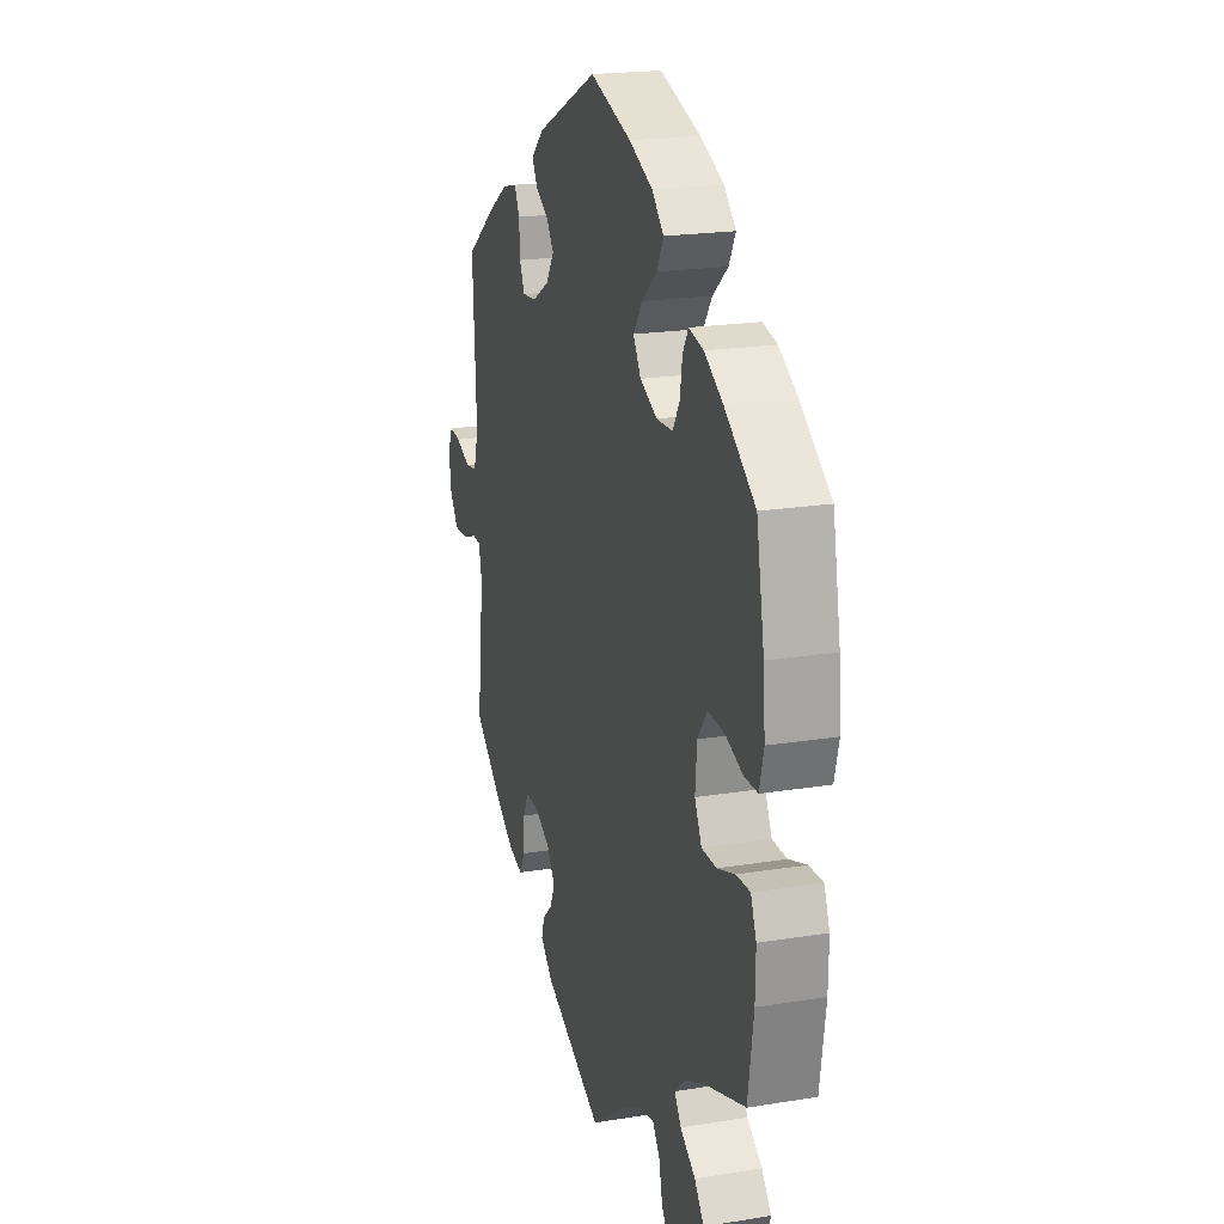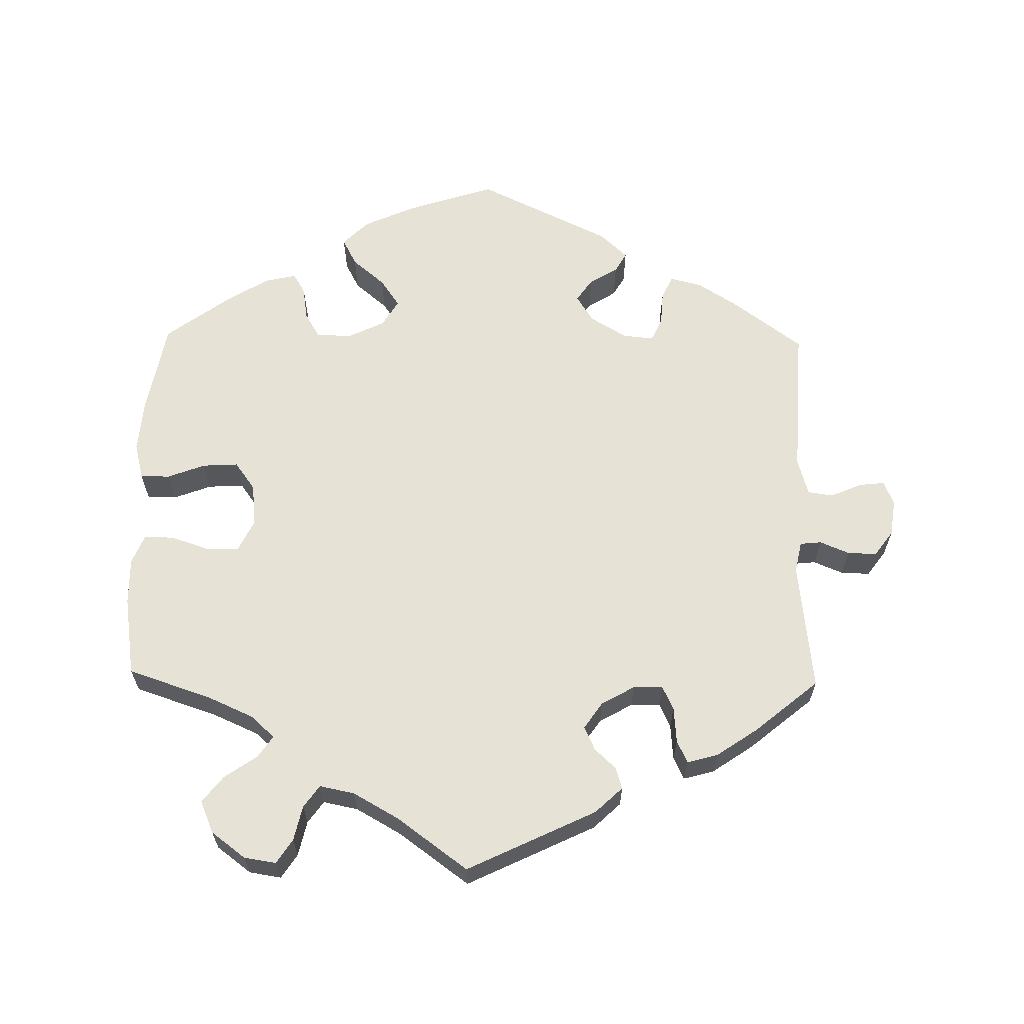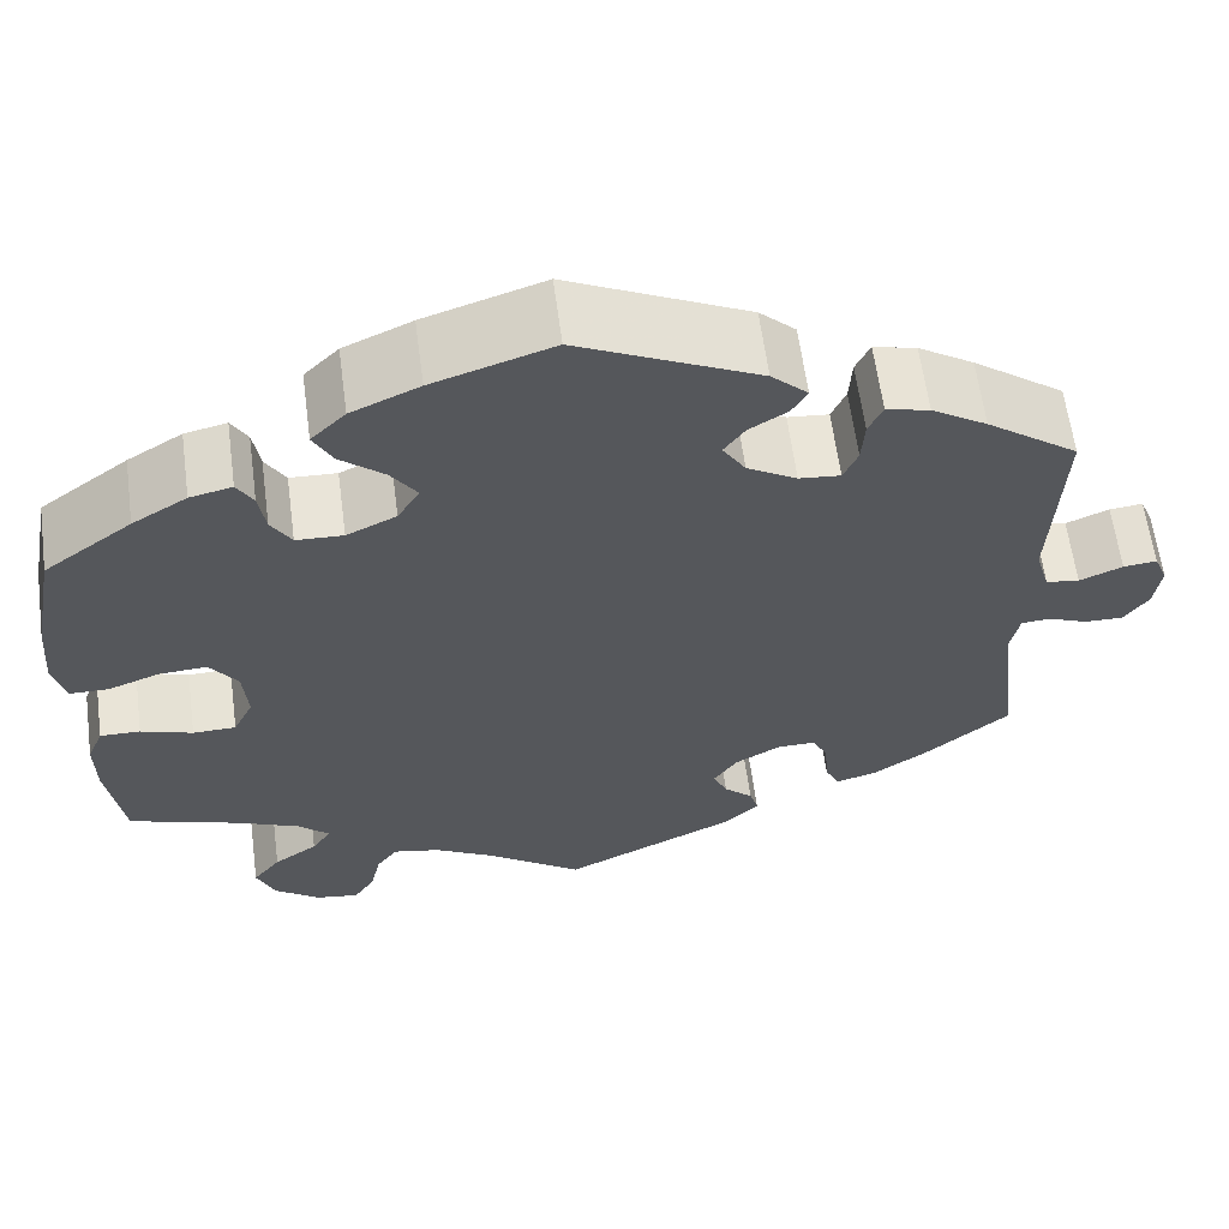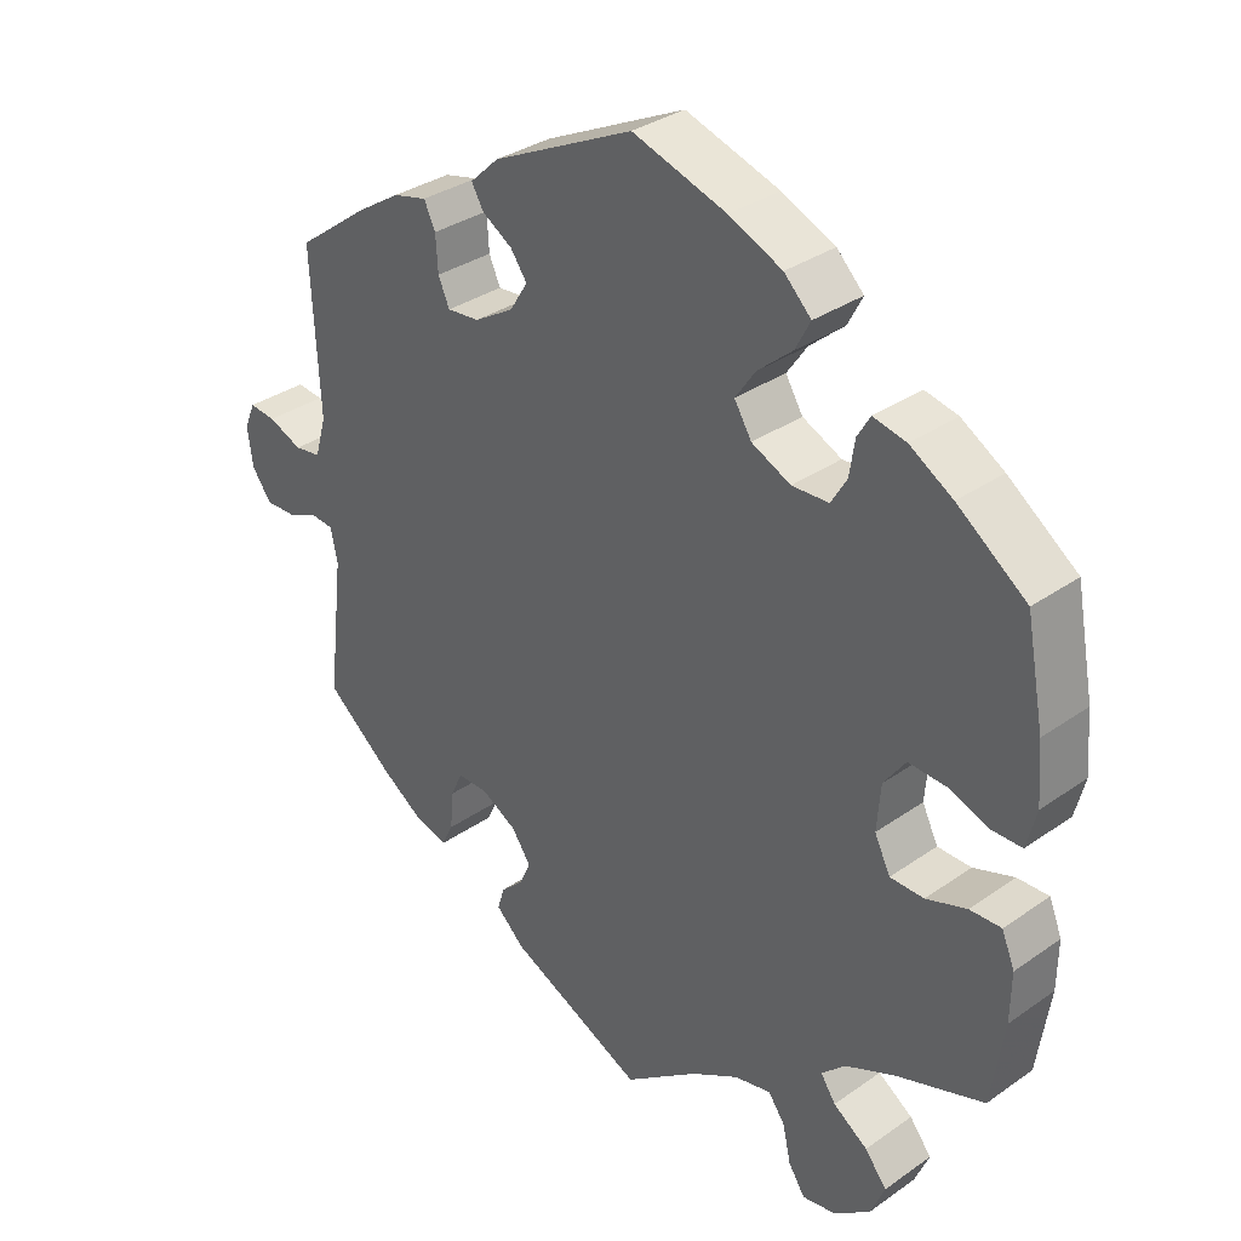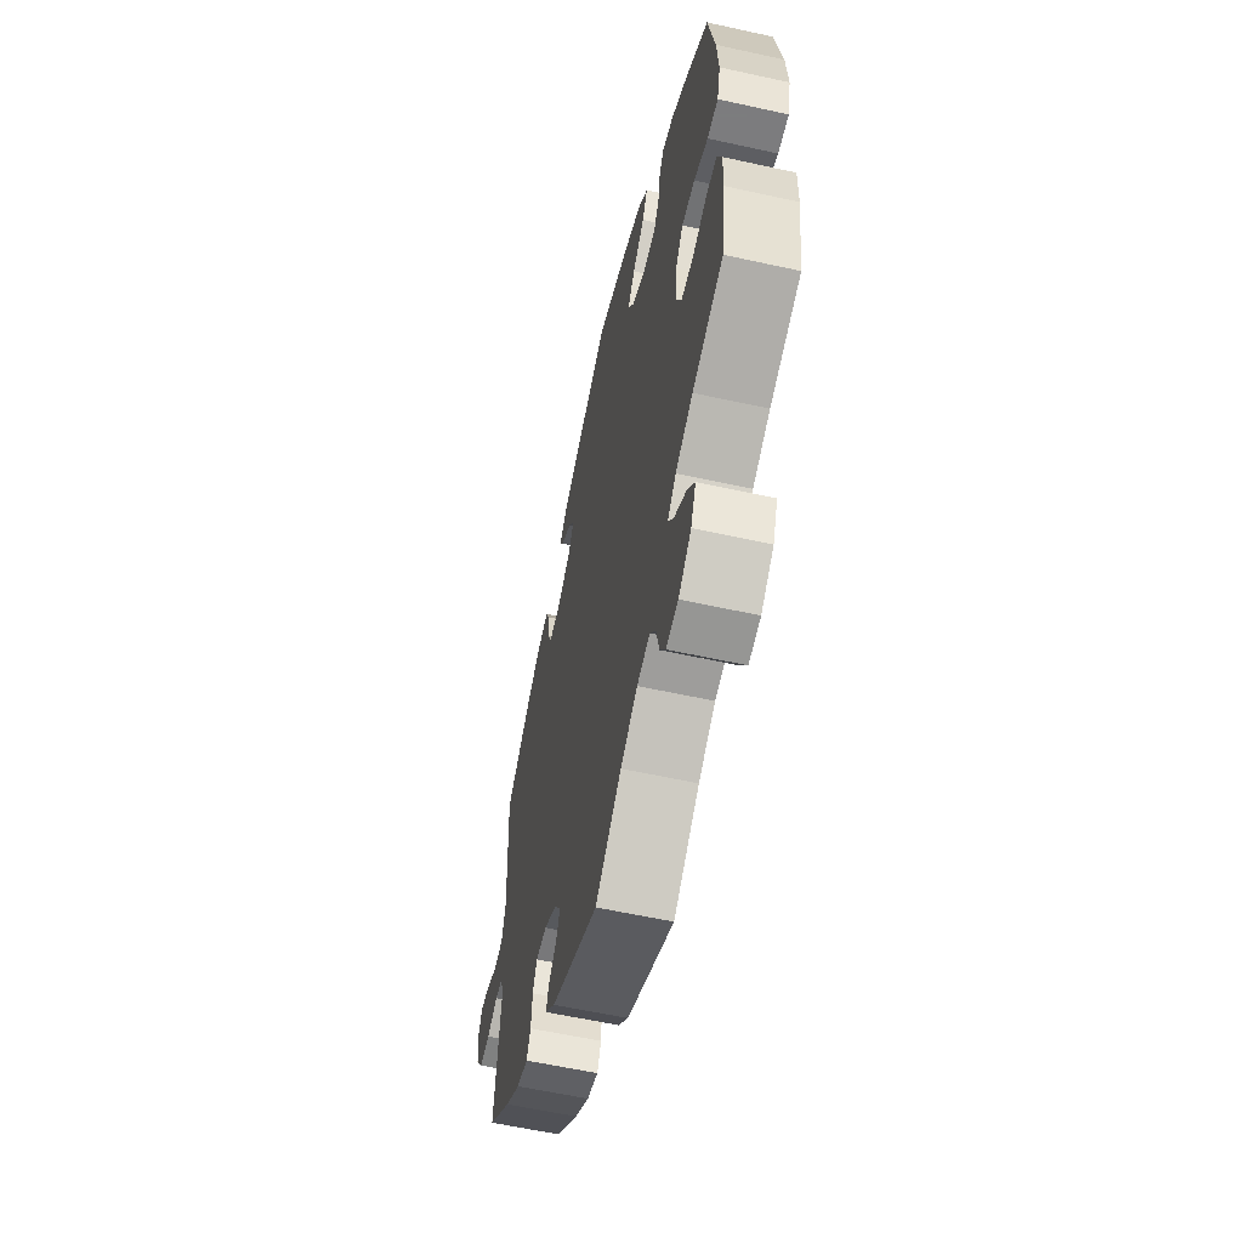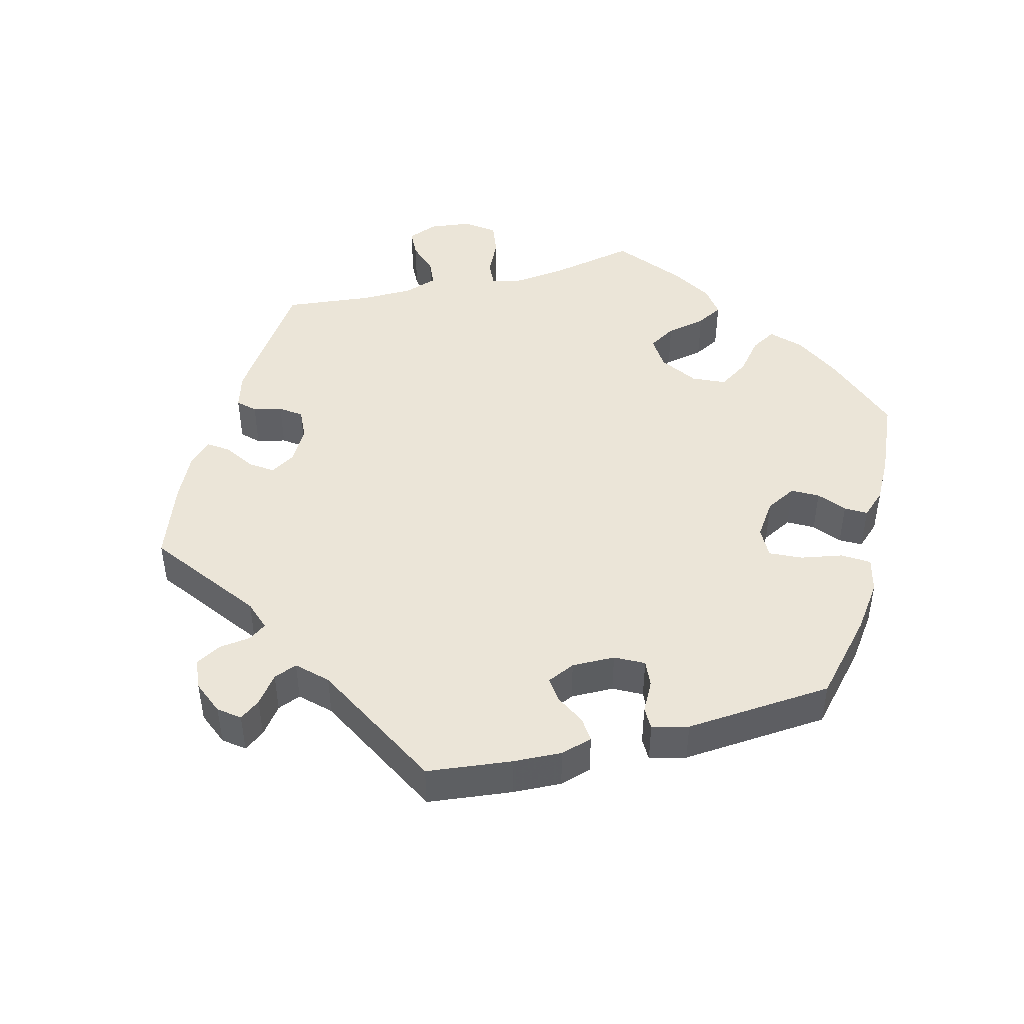
<metadata>
{"format":"obj","ext":"obj","renderer":"f3d","projection":"perspective","resolution":1024,"background":"white","views":[{"elev":20.1,"azim":73.4,"up":"+Z"},{"elev":63.2,"azim":-178.9,"up":"+Y"},{"elev":61.8,"azim":172.4,"up":"+Z"},{"elev":33.1,"azim":46.0,"up":"+Z"},{"elev":-58.9,"azim":77.2,"up":"+Z"},{"elev":46.0,"azim":-44.5,"up":"+Y"}]}
</metadata>
<code>
v -0.404 0.07 0.36
v -0.346 0.07 0.397
v -0.301 0.07 0.408
v -0.286 0.07 0.376
v -0.283 0.07 0.329
v -0.268 0.07 0.295
v -0.225 0.07 0.299
v -0.173 0.07 0.33
v -0.149 0.07 0.368
v -0.171 0.07 0.399
v -0.211 0.07 0.424
v -0.227 0.07 0.452
v -0.189 0.07 0.488
v -0.001 0.07 0.578
v 0.124 0.07 0.537
v 0.195 0.07 0.505
v 0.231 0.07 0.469
v 0.211 0.07 0.431
v 0.165 0.07 0.392
v 0.138 0.07 0.353
v 0.161 0.07 0.315
v 0.213 0.07 0.29
v 0.262 0.07 0.292
v 0.283 0.07 0.327
v 0.29 0.07 0.373
v 0.307 0.07 0.402
v 0.351 0.07 0.392
v 0.408 0.07 0.357
v 0.5 0.07 0.289
v 0.524 0.07 0.161
v 0.53 0.07 0.084
v 0.517 0.07 0.033
v 0.476 0.07 0.033
v 0.423 0.07 0.053
v 0.373 0.07 0.056
v 0.344 0.07 0.016
v 0.339 0.07 -0.045
v 0.36 0.07 -0.088
v 0.405 0.07 -0.089
v 0.459 0.07 -0.071
v 0.501 0.07 -0.07
v 0.518 0.07 -0.112
v 0.517 0.07 -0.177
v 0.5 0.07 -0.289
v 0.383 0.07 -0.328
v 0.317 0.07 -0.357
v 0.285 0.07 -0.387
v 0.305 0.07 -0.417
v 0.351 0.07 -0.449
v 0.38 0.07 -0.486
v 0.361 0.07 -0.531
v 0.313 0.07 -0.567
v 0.268 0.07 -0.574
v 0.246 0.07 -0.54
v 0.235 0.07 -0.491
v 0.213 0.07 -0.46
v 0.164 0.07 -0.47
v 0.1 0.07 -0.506
v 0.001 0.07 -0.578
v -0.179 0.07 -0.491
v -0.217 0.07 -0.455
v -0.208 0.07 -0.425
v -0.178 0.07 -0.397
v -0.163 0.07 -0.364
v -0.188 0.07 -0.327
v -0.235 0.07 -0.3
v -0.276 0.07 -0.299
v -0.292 0.07 -0.333
v -0.296 0.07 -0.383
v -0.311 0.07 -0.414
v -0.354 0.07 -0.402
v -0.411 0.07 -0.363
v -0.5 0.07 -0.289
v -0.479 0.07 -0.107
v -0.488 0.07 -0.063
v -0.518 0.07 -0.06
v -0.559 0.07 -0.077
v -0.6 0.07 -0.078
v -0.626 0.07 -0.042
v -0.633 0.07 0.009
v -0.619 0.07 0.043
v -0.584 0.07 0.039
v -0.539 0.07 0.02
v -0.504 0.07 0.025
v -0.489 0.07 0.077
v -0.5 0.07 0.289
v -0.404 0 0.36
v -0.346 0 0.397
v -0.301 0 0.408
v -0.286 0 0.376
v -0.283 0 0.329
v -0.268 0 0.295
v -0.225 0 0.299
v -0.173 0 0.33
v -0.149 0 0.368
v -0.171 0 0.399
v -0.211 0 0.424
v -0.227 0 0.452
v -0.189 0 0.488
v -0.001 0 0.578
v 0.124 0 0.537
v 0.195 0 0.505
v 0.231 0 0.469
v 0.211 0 0.431
v 0.165 0 0.392
v 0.138 0 0.353
v 0.161 0 0.315
v 0.213 0 0.29
v 0.262 0 0.292
v 0.283 0 0.327
v 0.29 0 0.373
v 0.307 0 0.402
v 0.351 0 0.392
v 0.408 0 0.357
v 0.5 0 0.289
v 0.524 0 0.161
v 0.53 0 0.084
v 0.517 0 0.033
v 0.476 0 0.033
v 0.423 0 0.053
v 0.373 0 0.056
v 0.344 0 0.016
v 0.339 0 -0.045
v 0.36 0 -0.088
v 0.405 0 -0.089
v 0.459 0 -0.071
v 0.501 0 -0.07
v 0.518 0 -0.112
v 0.517 0 -0.177
v 0.5 0 -0.289
v 0.383 0 -0.328
v 0.317 0 -0.357
v 0.285 0 -0.387
v 0.305 0 -0.417
v 0.351 0 -0.449
v 0.38 0 -0.486
v 0.361 0 -0.531
v 0.313 0 -0.567
v 0.268 0 -0.574
v 0.246 0 -0.54
v 0.235 0 -0.491
v 0.213 0 -0.46
v 0.164 0 -0.47
v 0.1 0 -0.506
v 0.001 0 -0.578
v -0.179 0 -0.491
v -0.217 0 -0.455
v -0.208 0 -0.425
v -0.178 0 -0.397
v -0.163 0 -0.364
v -0.188 0 -0.327
v -0.235 0 -0.3
v -0.276 0 -0.299
v -0.292 0 -0.333
v -0.296 0 -0.383
v -0.311 0 -0.414
v -0.354 0 -0.402
v -0.411 0 -0.363
v -0.5 0 -0.289
v -0.479 0 -0.107
v -0.488 0 -0.063
v -0.518 0 -0.06
v -0.559 0 -0.077
v -0.6 0 -0.078
v -0.626 0 -0.042
v -0.633 0 0.009
v -0.619 0 0.043
v -0.584 0 0.039
v -0.539 0 0.02
v -0.504 0 0.025
v -0.489 0 0.077
v -0.5 0 0.289
f 85 86 1 2
f 84 85 2 3
f 80 81 82 83
f 78 79 80 83
f 76 77 78 83
f 75 76 83 84
f 74 75 84 3
f 68 69 70 71
f 67 68 71 72
f 60 61 62 63
f 58 59 60 63
f 57 58 63 64
f 56 57 64 65
f 52 53 54 55
f 52 55 56
f 51 52 56
f 48 49 50 51
f 47 48 51 56
f 42 43 44 45
f 42 45 46
f 39 40 41 42
f 38 39 42 46
f 37 38 46 47
f 31 32 33 34
f 31 34 35
f 30 31 35
f 29 30 35
f 28 29 35 36
f 24 25 26 27
f 23 24 27 28
f 16 17 18 19
f 16 19 20
f 15 16 20
f 14 15 20
f 13 14 20 21
f 10 11 12 13
f 9 10 13 21
f 74 3 4 5
f 74 5 6
f 67 72 73 74
f 66 67 74 6
f 65 66 6 7
f 56 65 7 8
f 36 37 47 56
f 23 28 36 56
f 22 23 56
f 21 22 56
f 8 9 21 56
f 88 87 172 171
f 89 88 171 170
f 169 168 167 166
f 169 166 165 164
f 169 164 163 162
f 170 169 162 161
f 89 170 161 160
f 157 156 155 154
f 158 157 154 153
f 149 148 147 146
f 149 146 145 144
f 150 149 144 143
f 151 150 143 142
f 141 140 139 138
f 142 141 138
f 142 138 137
f 137 136 135 134
f 142 137 134 133
f 131 130 129 128
f 132 131 128
f 128 127 126 125
f 132 128 125 124
f 133 132 124 123
f 120 119 118 117
f 121 120 117
f 121 117 116
f 121 116 115
f 122 121 115 114
f 113 112 111 110
f 114 113 110 109
f 105 104 103 102
f 106 105 102
f 106 102 101
f 106 101 100
f 107 106 100 99
f 99 98 97 96
f 107 99 96 95
f 91 90 89 160
f 92 91 160
f 160 159 158 153
f 92 160 153 152
f 93 92 152 151
f 94 93 151 142
f 142 133 123 122
f 142 122 114 109
f 142 109 108
f 142 108 107
f 142 107 95 94
f 1 87 88 2
f 2 88 89 3
f 3 89 90 4
f 4 90 91 5
f 5 91 92 6
f 6 92 93 7
f 7 93 94 8
f 8 94 95 9
f 9 95 96 10
f 10 96 97 11
f 11 97 98 12
f 12 98 99 13
f 13 99 100 14
f 14 100 101 15
f 15 101 102 16
f 16 102 103 17
f 17 103 104 18
f 18 104 105 19
f 19 105 106 20
f 20 106 107 21
f 21 107 108 22
f 22 108 109 23
f 23 109 110 24
f 24 110 111 25
f 25 111 112 26
f 26 112 113 27
f 27 113 114 28
f 28 114 115 29
f 29 115 116 30
f 30 116 117 31
f 31 117 118 32
f 32 118 119 33
f 33 119 120 34
f 34 120 121 35
f 35 121 122 36
f 36 122 123 37
f 37 123 124 38
f 38 124 125 39
f 39 125 126 40
f 40 126 127 41
f 41 127 128 42
f 42 128 129 43
f 43 129 130 44
f 44 130 131 45
f 45 131 132 46
f 46 132 133 47
f 47 133 134 48
f 48 134 135 49
f 49 135 136 50
f 50 136 137 51
f 51 137 138 52
f 52 138 139 53
f 53 139 140 54
f 54 140 141 55
f 55 141 142 56
f 56 142 143 57
f 57 143 144 58
f 58 144 145 59
f 59 145 146 60
f 60 146 147 61
f 61 147 148 62
f 62 148 149 63
f 63 149 150 64
f 64 150 151 65
f 65 151 152 66
f 66 152 153 67
f 67 153 154 68
f 68 154 155 69
f 69 155 156 70
f 70 156 157 71
f 71 157 158 72
f 72 158 159 73
f 73 159 160 74
f 74 160 161 75
f 75 161 162 76
f 76 162 163 77
f 77 163 164 78
f 78 164 165 79
f 79 165 166 80
f 80 166 167 81
f 81 167 168 82
f 82 168 169 83
f 83 169 170 84
f 84 170 171 85
f 85 171 172 86
f 86 172 87 1

</code>
